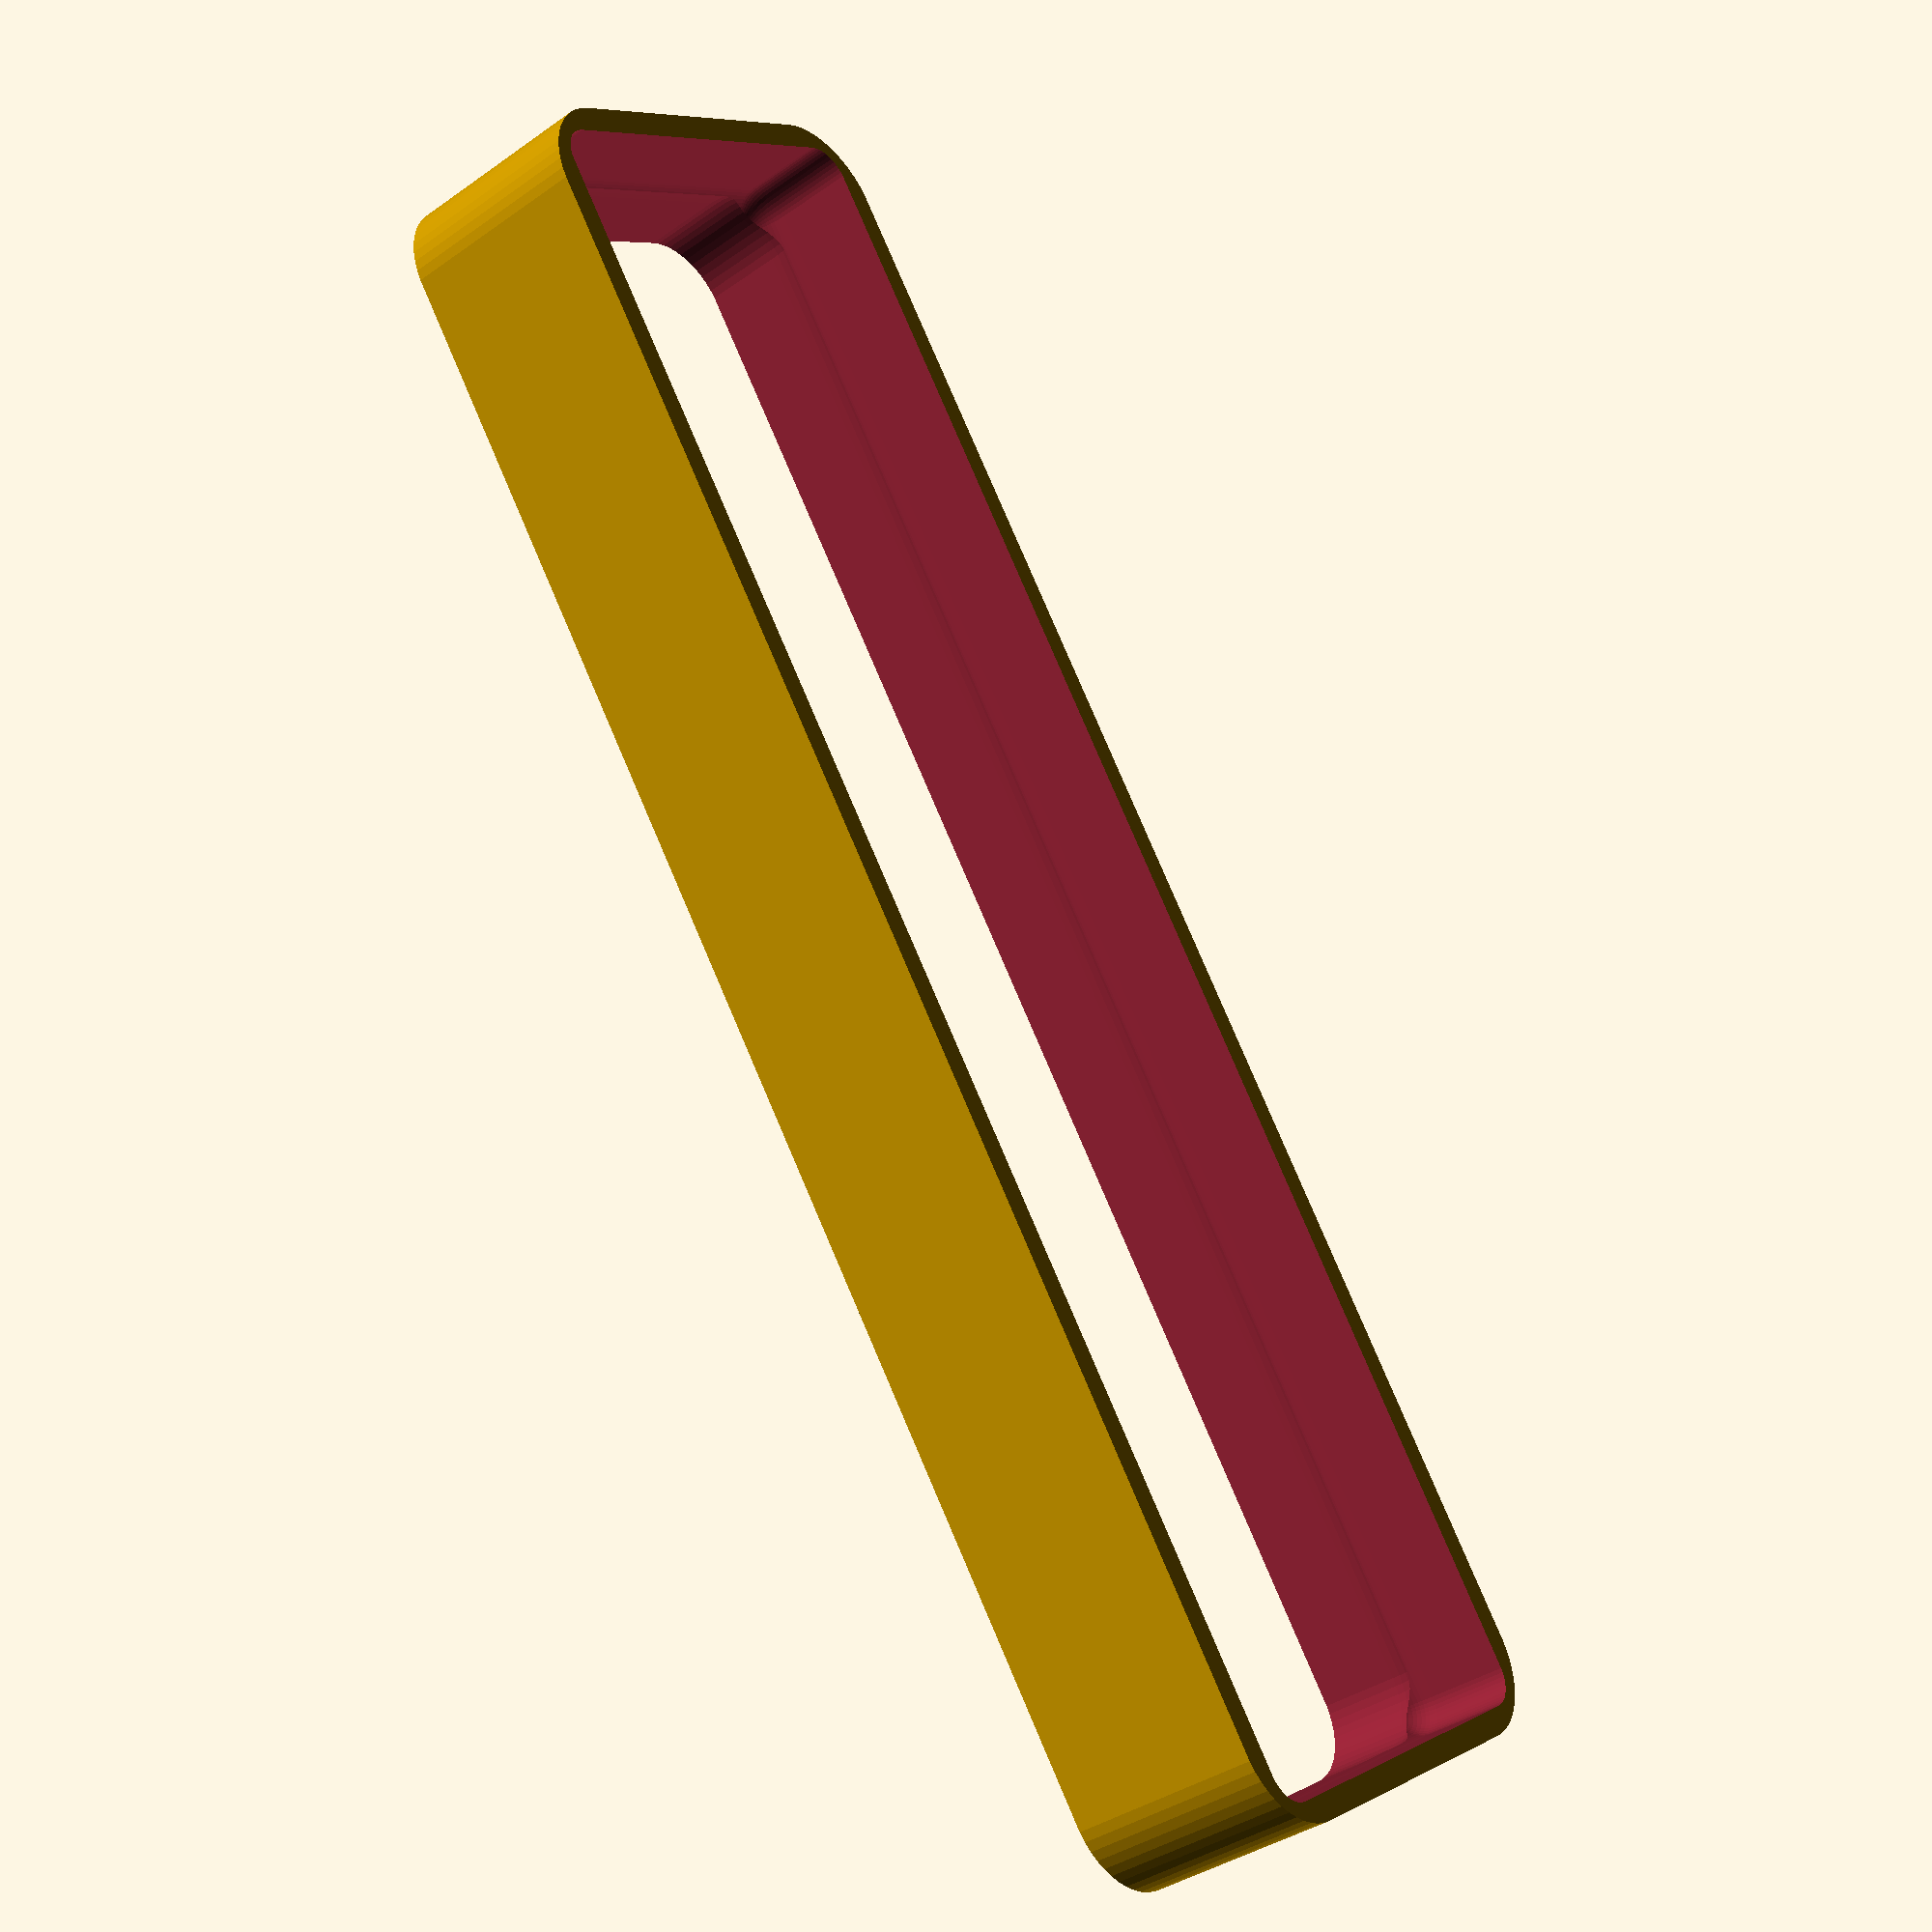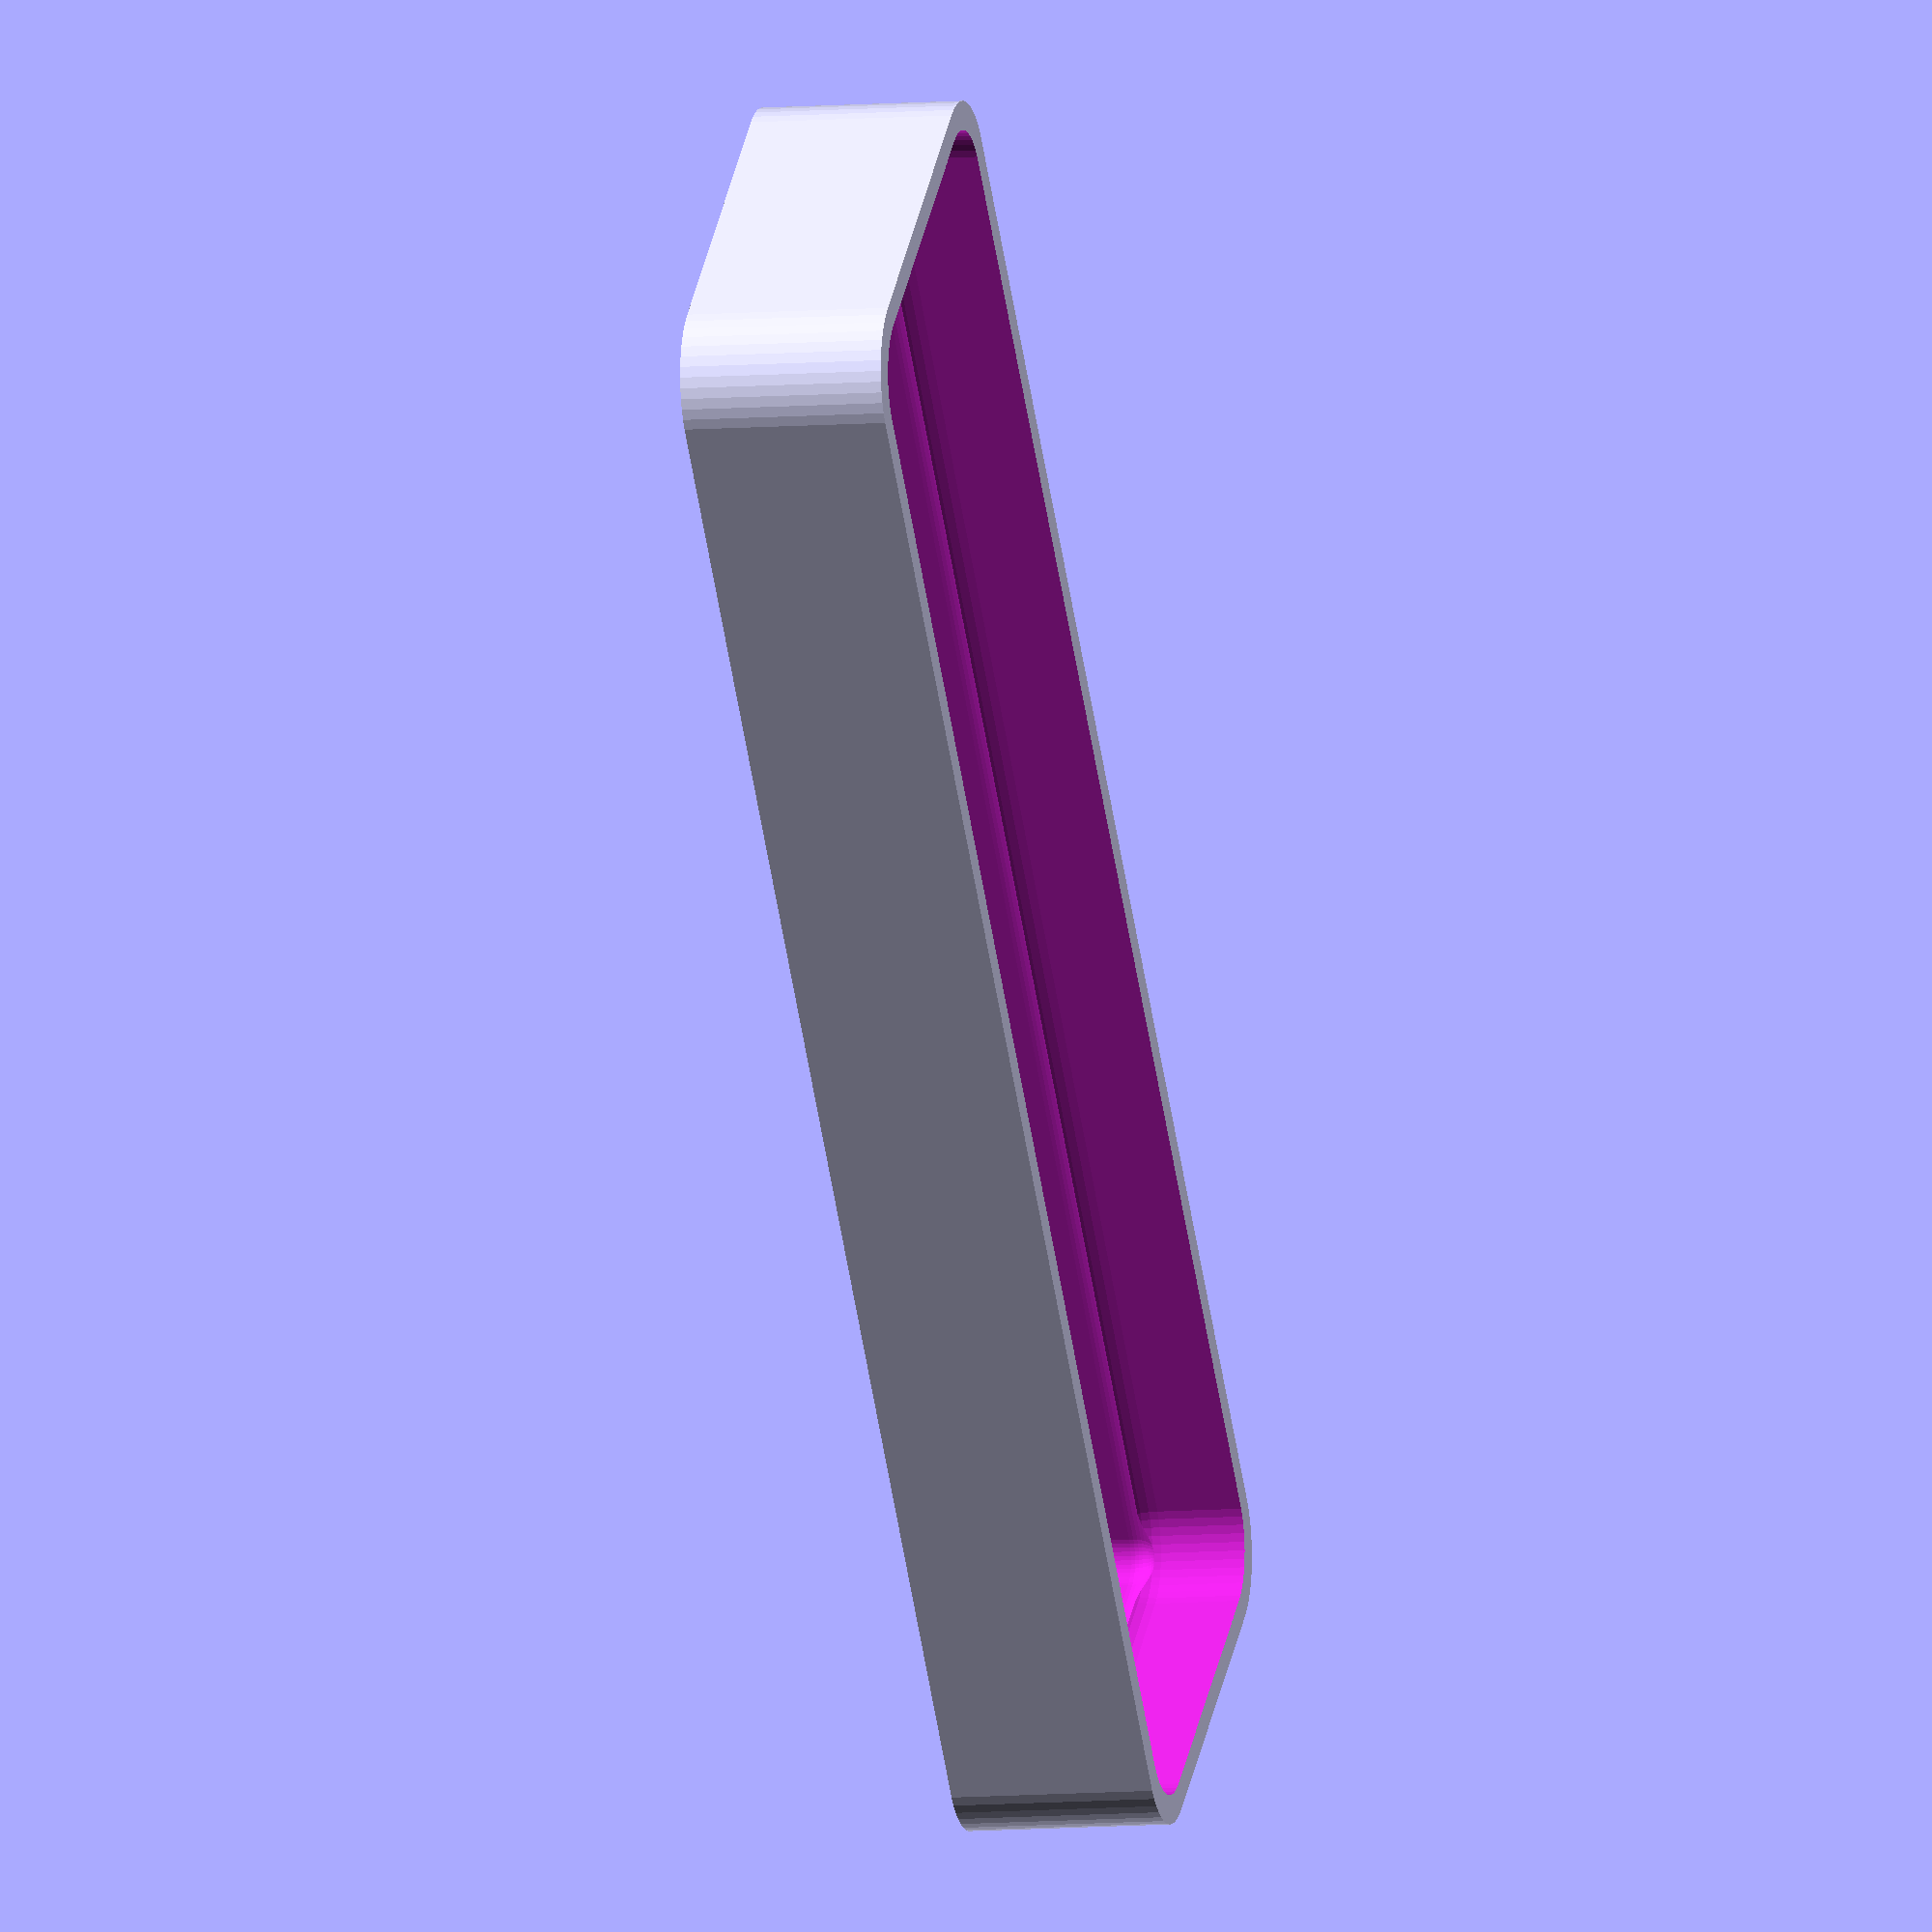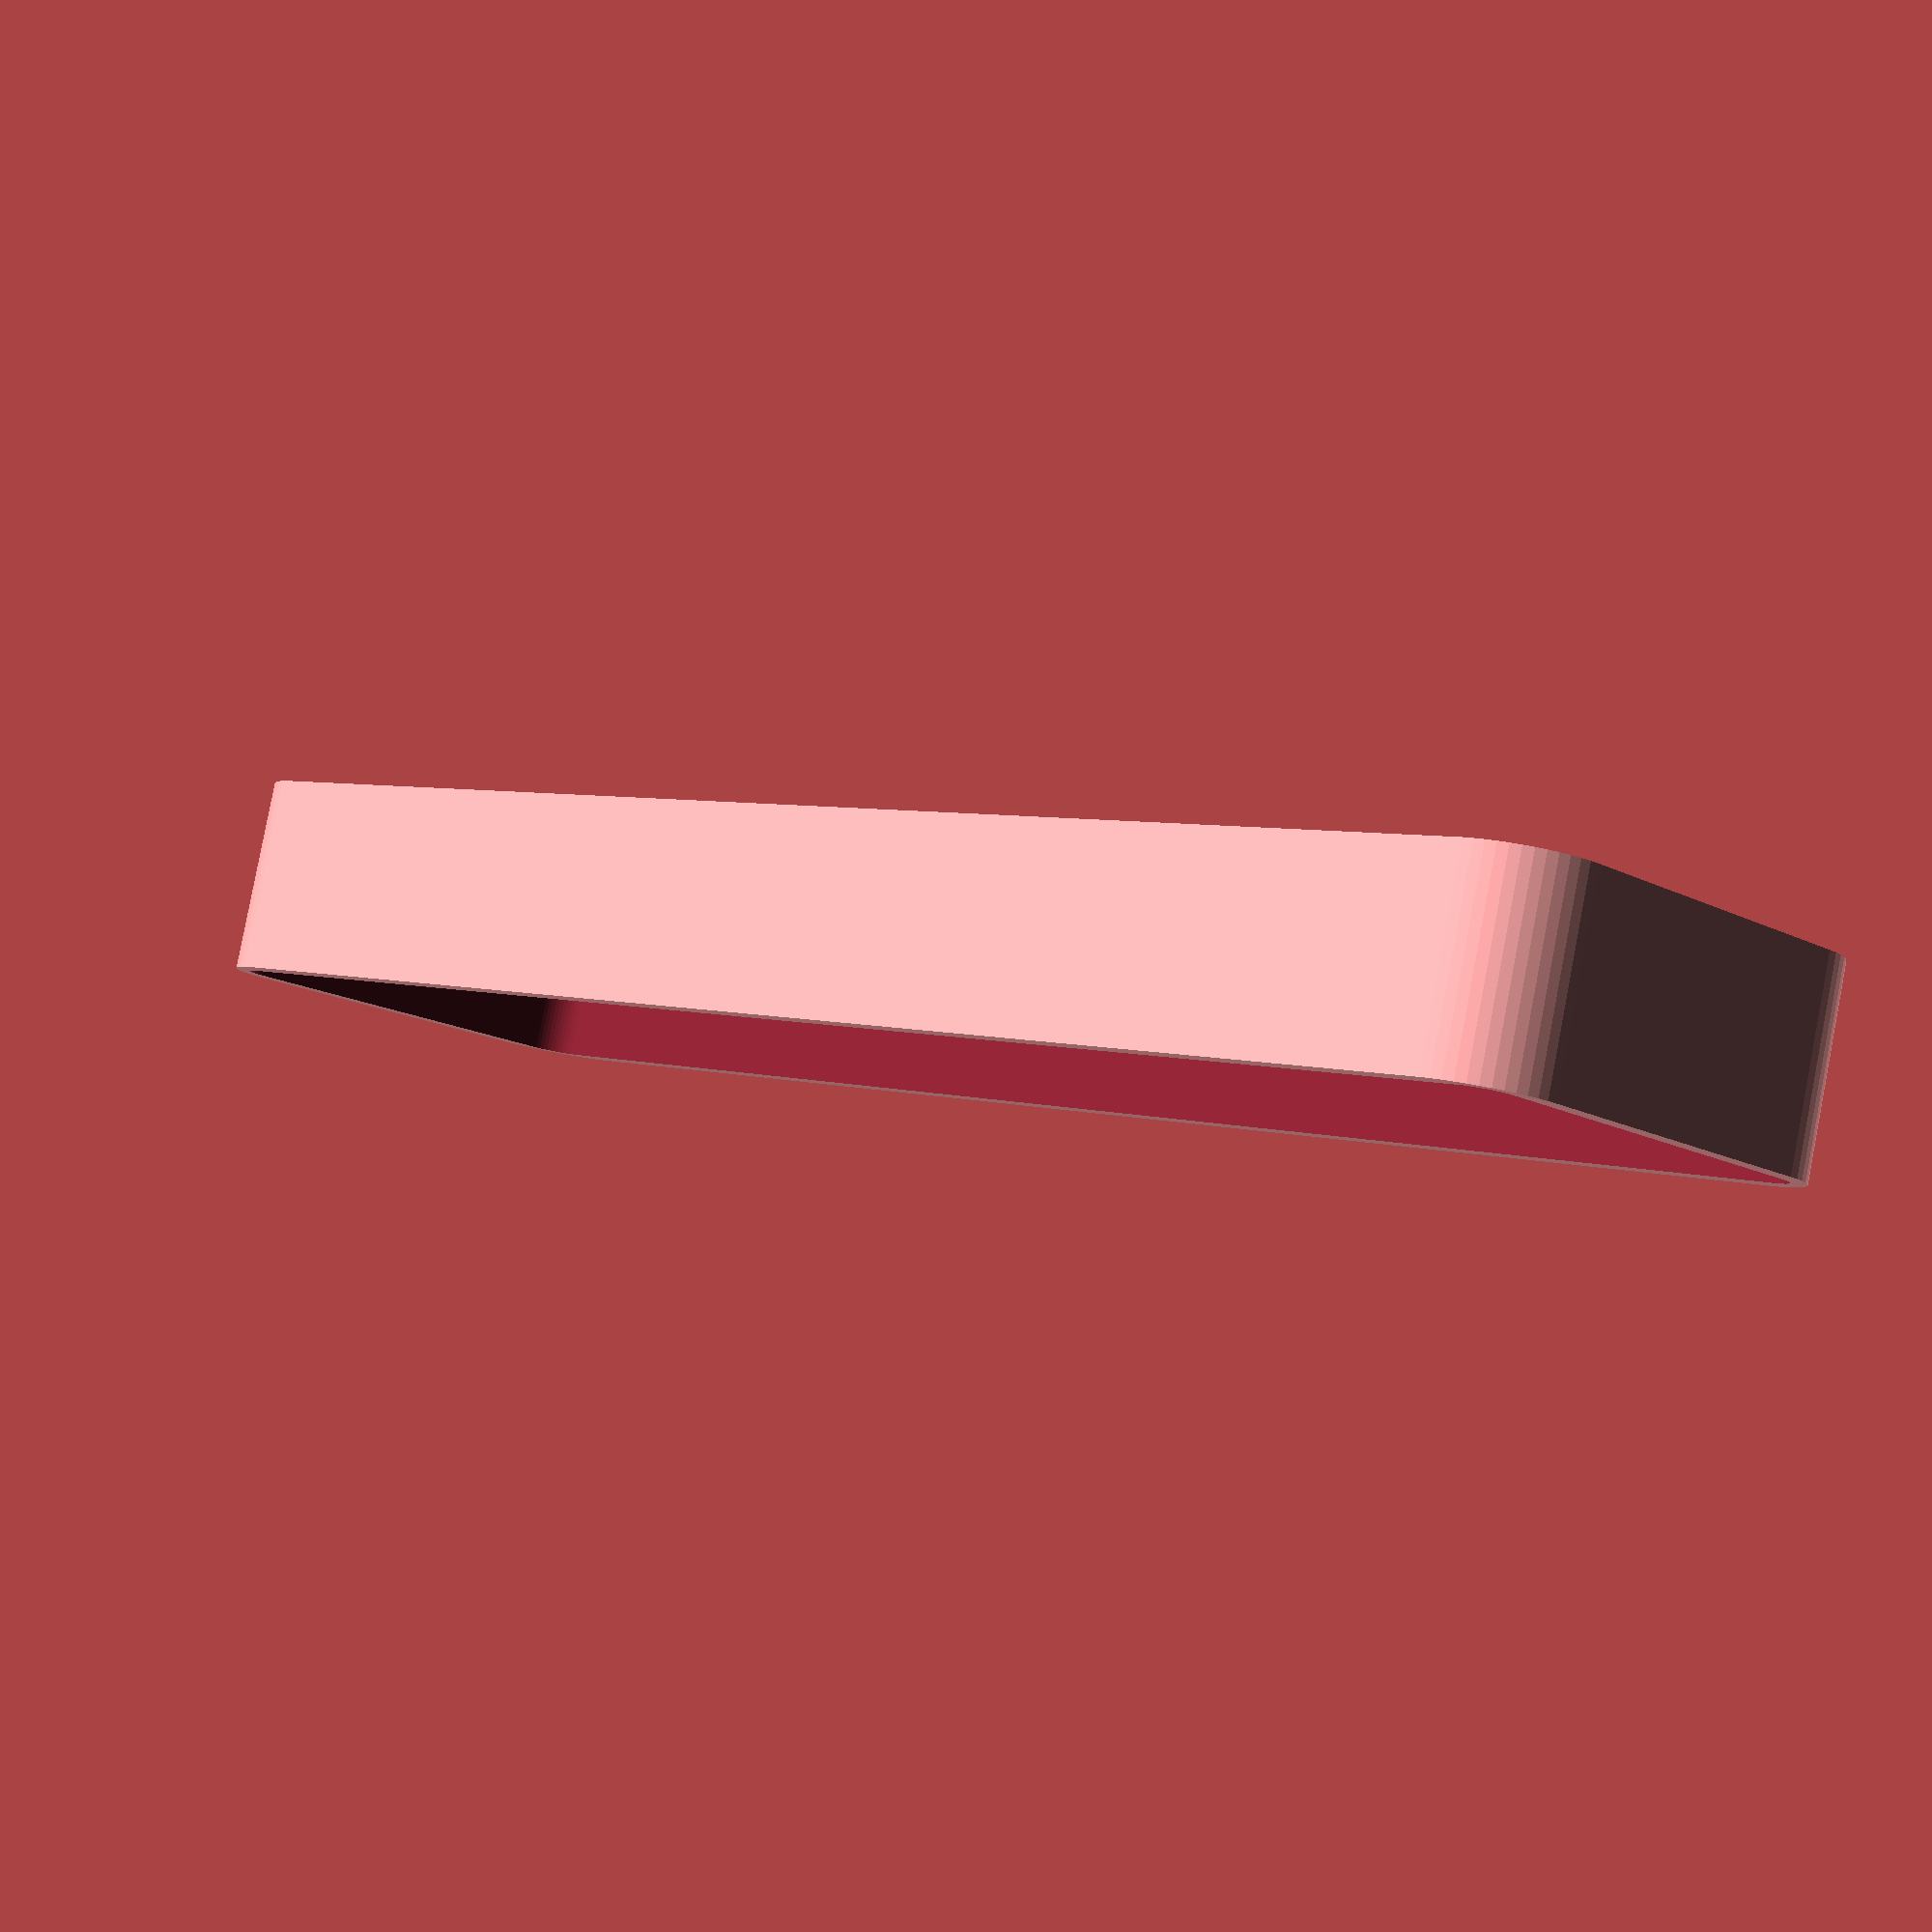
<openscad>
$fn = 50;


difference() {
	difference() {
		union() {
			hull() {
				translate(v = [-47.5000000000, 10.0000000000, 0]) {
					cylinder(h = 12, r = 5);
				}
				translate(v = [47.5000000000, 10.0000000000, 0]) {
					cylinder(h = 12, r = 5);
				}
				translate(v = [-47.5000000000, -10.0000000000, 0]) {
					cylinder(h = 12, r = 5);
				}
				translate(v = [47.5000000000, -10.0000000000, 0]) {
					cylinder(h = 12, r = 5);
				}
			}
		}
		union() {
			translate(v = [-45.0000000000, -7.5000000000, 3]) {
				rotate(a = [0, 0, 0]) {
					difference() {
						union() {
							translate(v = [0, 0, -3.0000000000]) {
								cylinder(h = 3, r = 1.5000000000);
							}
							translate(v = [0, 0, -1.9000000000]) {
								cylinder(h = 1.9000000000, r1 = 1.8000000000, r2 = 3.6000000000);
							}
							cylinder(h = 250, r = 3.6000000000);
							translate(v = [0, 0, -3.0000000000]) {
								cylinder(h = 3, r = 1.8000000000);
							}
							translate(v = [0, 0, -3.0000000000]) {
								cylinder(h = 3, r = 1.5000000000);
							}
						}
						union();
					}
				}
			}
			translate(v = [45.0000000000, -7.5000000000, 3]) {
				rotate(a = [0, 0, 0]) {
					difference() {
						union() {
							translate(v = [0, 0, -3.0000000000]) {
								cylinder(h = 3, r = 1.5000000000);
							}
							translate(v = [0, 0, -1.9000000000]) {
								cylinder(h = 1.9000000000, r1 = 1.8000000000, r2 = 3.6000000000);
							}
							cylinder(h = 250, r = 3.6000000000);
							translate(v = [0, 0, -3.0000000000]) {
								cylinder(h = 3, r = 1.8000000000);
							}
							translate(v = [0, 0, -3.0000000000]) {
								cylinder(h = 3, r = 1.5000000000);
							}
						}
						union();
					}
				}
			}
			translate(v = [-45.0000000000, 7.5000000000, 3]) {
				rotate(a = [0, 0, 0]) {
					difference() {
						union() {
							translate(v = [0, 0, -3.0000000000]) {
								cylinder(h = 3, r = 1.5000000000);
							}
							translate(v = [0, 0, -1.9000000000]) {
								cylinder(h = 1.9000000000, r1 = 1.8000000000, r2 = 3.6000000000);
							}
							cylinder(h = 250, r = 3.6000000000);
							translate(v = [0, 0, -3.0000000000]) {
								cylinder(h = 3, r = 1.8000000000);
							}
							translate(v = [0, 0, -3.0000000000]) {
								cylinder(h = 3, r = 1.5000000000);
							}
						}
						union();
					}
				}
			}
			translate(v = [45.0000000000, 7.5000000000, 3]) {
				rotate(a = [0, 0, 0]) {
					difference() {
						union() {
							translate(v = [0, 0, -3.0000000000]) {
								cylinder(h = 3, r = 1.5000000000);
							}
							translate(v = [0, 0, -1.9000000000]) {
								cylinder(h = 1.9000000000, r1 = 1.8000000000, r2 = 3.6000000000);
							}
							cylinder(h = 250, r = 3.6000000000);
							translate(v = [0, 0, -3.0000000000]) {
								cylinder(h = 3, r = 1.8000000000);
							}
							translate(v = [0, 0, -3.0000000000]) {
								cylinder(h = 3, r = 1.5000000000);
							}
						}
						union();
					}
				}
			}
			translate(v = [0, 0, 2.9925000000]) {
				hull() {
					union() {
						translate(v = [-47.0000000000, 9.5000000000, 4]) {
							cylinder(h = 49, r = 4);
						}
						translate(v = [-47.0000000000, 9.5000000000, 4]) {
							sphere(r = 4);
						}
						translate(v = [-47.0000000000, 9.5000000000, 53]) {
							sphere(r = 4);
						}
					}
					union() {
						translate(v = [47.0000000000, 9.5000000000, 4]) {
							cylinder(h = 49, r = 4);
						}
						translate(v = [47.0000000000, 9.5000000000, 4]) {
							sphere(r = 4);
						}
						translate(v = [47.0000000000, 9.5000000000, 53]) {
							sphere(r = 4);
						}
					}
					union() {
						translate(v = [-47.0000000000, -9.5000000000, 4]) {
							cylinder(h = 49, r = 4);
						}
						translate(v = [-47.0000000000, -9.5000000000, 4]) {
							sphere(r = 4);
						}
						translate(v = [-47.0000000000, -9.5000000000, 53]) {
							sphere(r = 4);
						}
					}
					union() {
						translate(v = [47.0000000000, -9.5000000000, 4]) {
							cylinder(h = 49, r = 4);
						}
						translate(v = [47.0000000000, -9.5000000000, 4]) {
							sphere(r = 4);
						}
						translate(v = [47.0000000000, -9.5000000000, 53]) {
							sphere(r = 4);
						}
					}
				}
			}
		}
	}
	union() {
		translate(v = [0, 0, 2.9925000000]) {
			hull() {
				union() {
					translate(v = [-49.0000000000, 11.5000000000, 2]) {
						cylinder(h = -7, r = 2);
					}
					translate(v = [-49.0000000000, 11.5000000000, 2]) {
						sphere(r = 2);
					}
					translate(v = [-49.0000000000, 11.5000000000, -5]) {
						sphere(r = 2);
					}
				}
				union() {
					translate(v = [49.0000000000, 11.5000000000, 2]) {
						cylinder(h = -7, r = 2);
					}
					translate(v = [49.0000000000, 11.5000000000, 2]) {
						sphere(r = 2);
					}
					translate(v = [49.0000000000, 11.5000000000, -5]) {
						sphere(r = 2);
					}
				}
				union() {
					translate(v = [-49.0000000000, -11.5000000000, 2]) {
						cylinder(h = -7, r = 2);
					}
					translate(v = [-49.0000000000, -11.5000000000, 2]) {
						sphere(r = 2);
					}
					translate(v = [-49.0000000000, -11.5000000000, -5]) {
						sphere(r = 2);
					}
				}
				union() {
					translate(v = [49.0000000000, -11.5000000000, 2]) {
						cylinder(h = -7, r = 2);
					}
					translate(v = [49.0000000000, -11.5000000000, 2]) {
						sphere(r = 2);
					}
					translate(v = [49.0000000000, -11.5000000000, -5]) {
						sphere(r = 2);
					}
				}
			}
		}
	}
}
</openscad>
<views>
elev=37.7 azim=305.9 roll=132.1 proj=p view=solid
elev=7.6 azim=48.7 roll=284.2 proj=o view=solid
elev=276.3 azim=44.5 roll=190.8 proj=p view=wireframe
</views>
